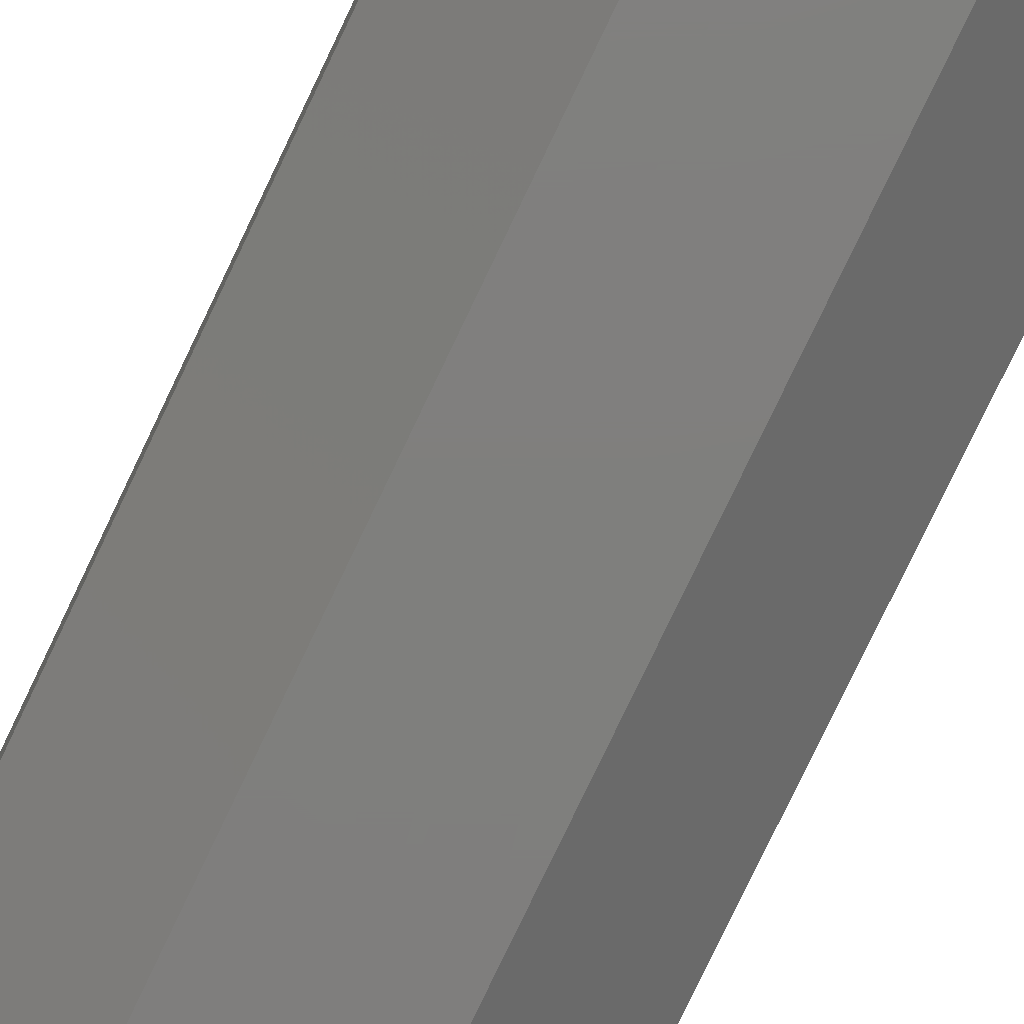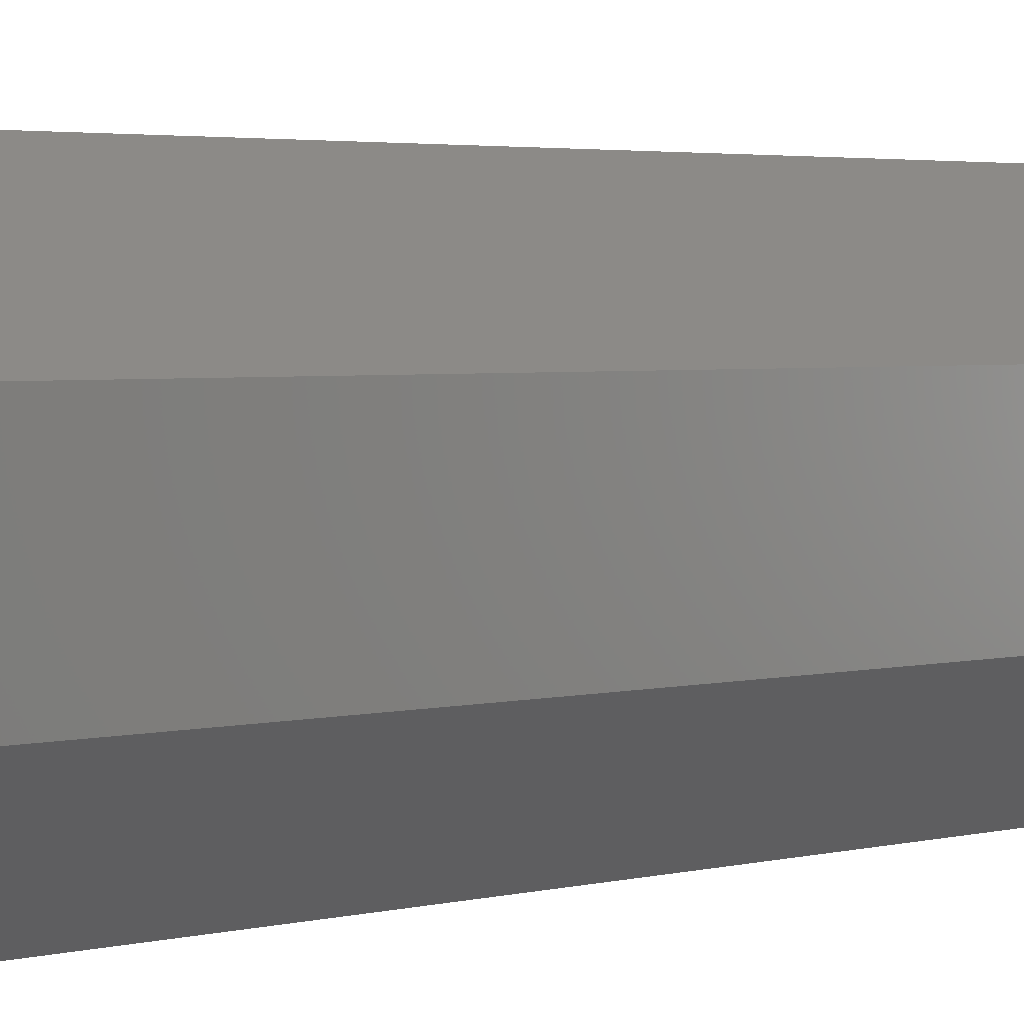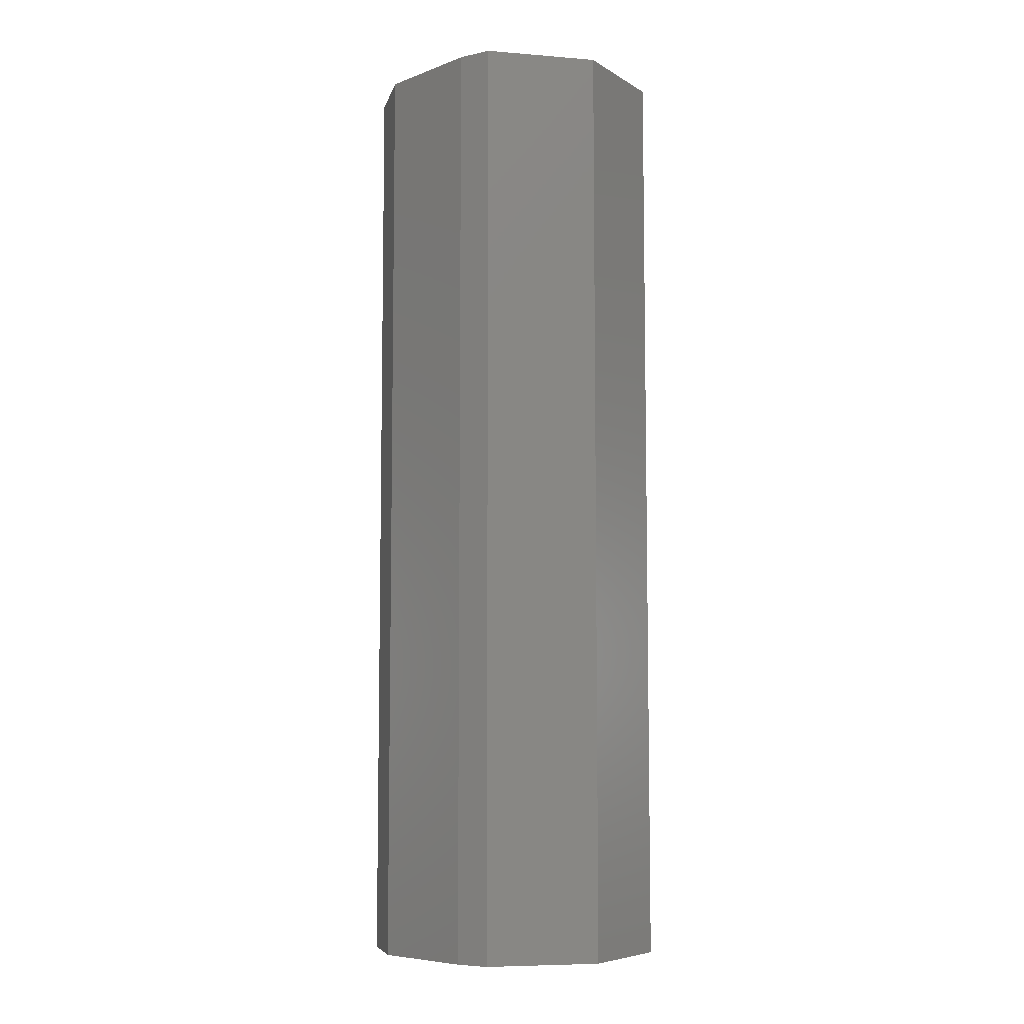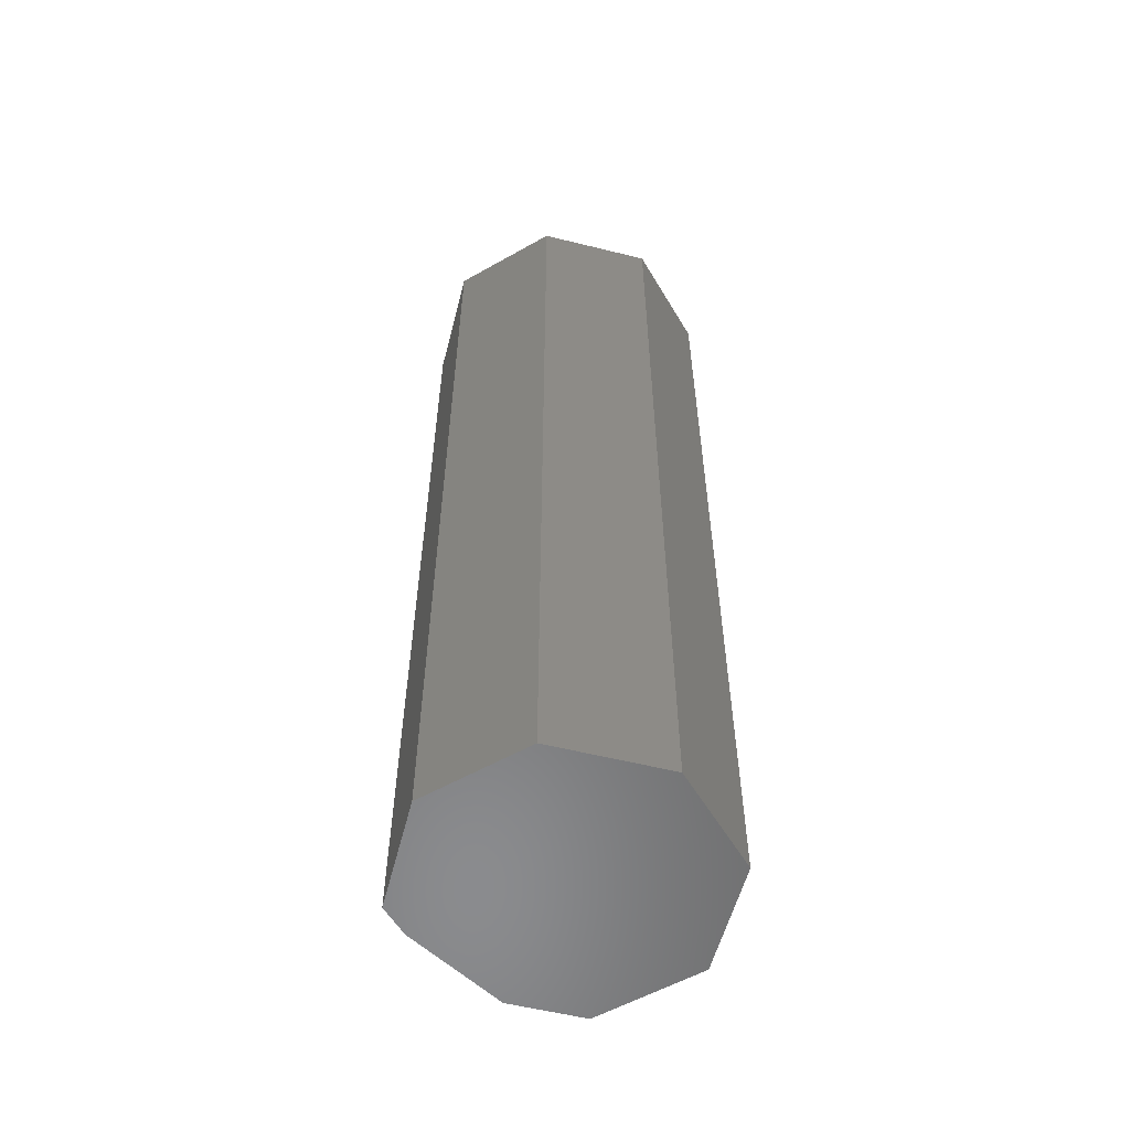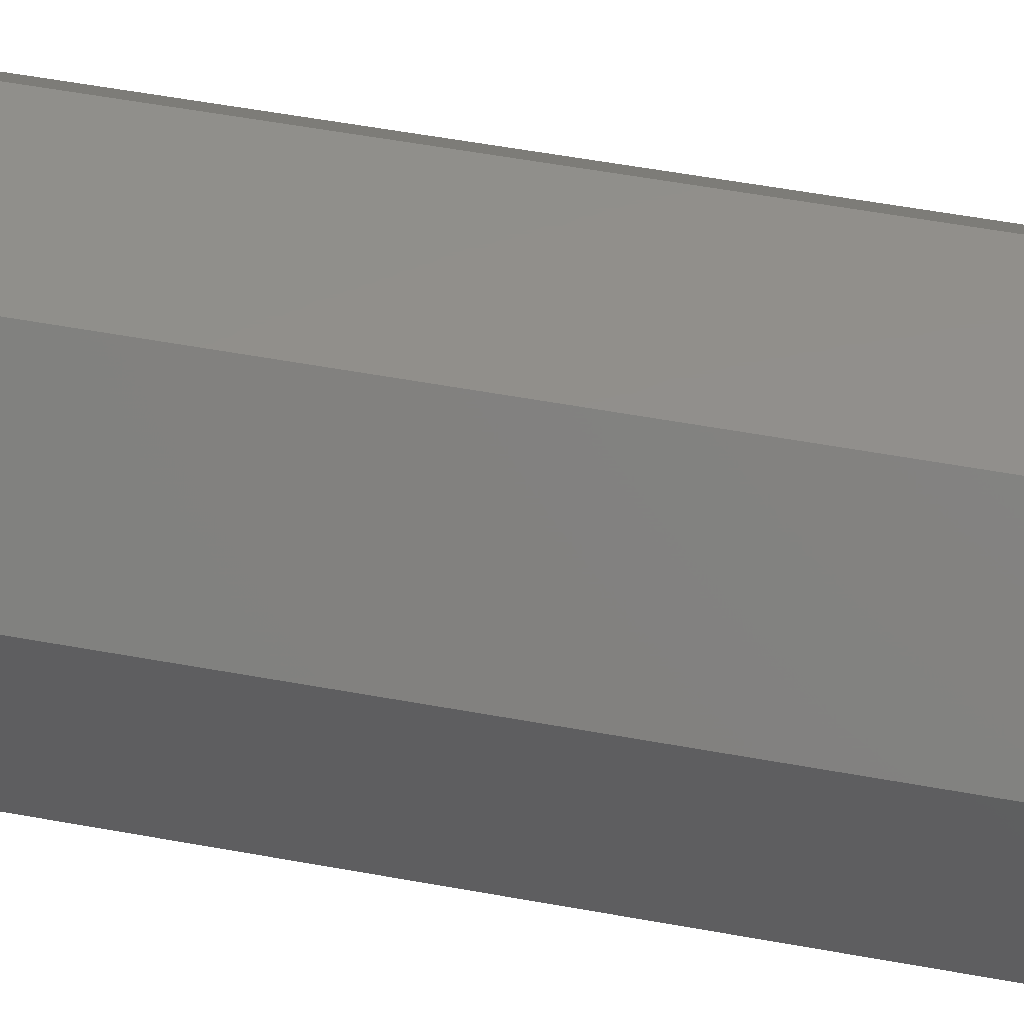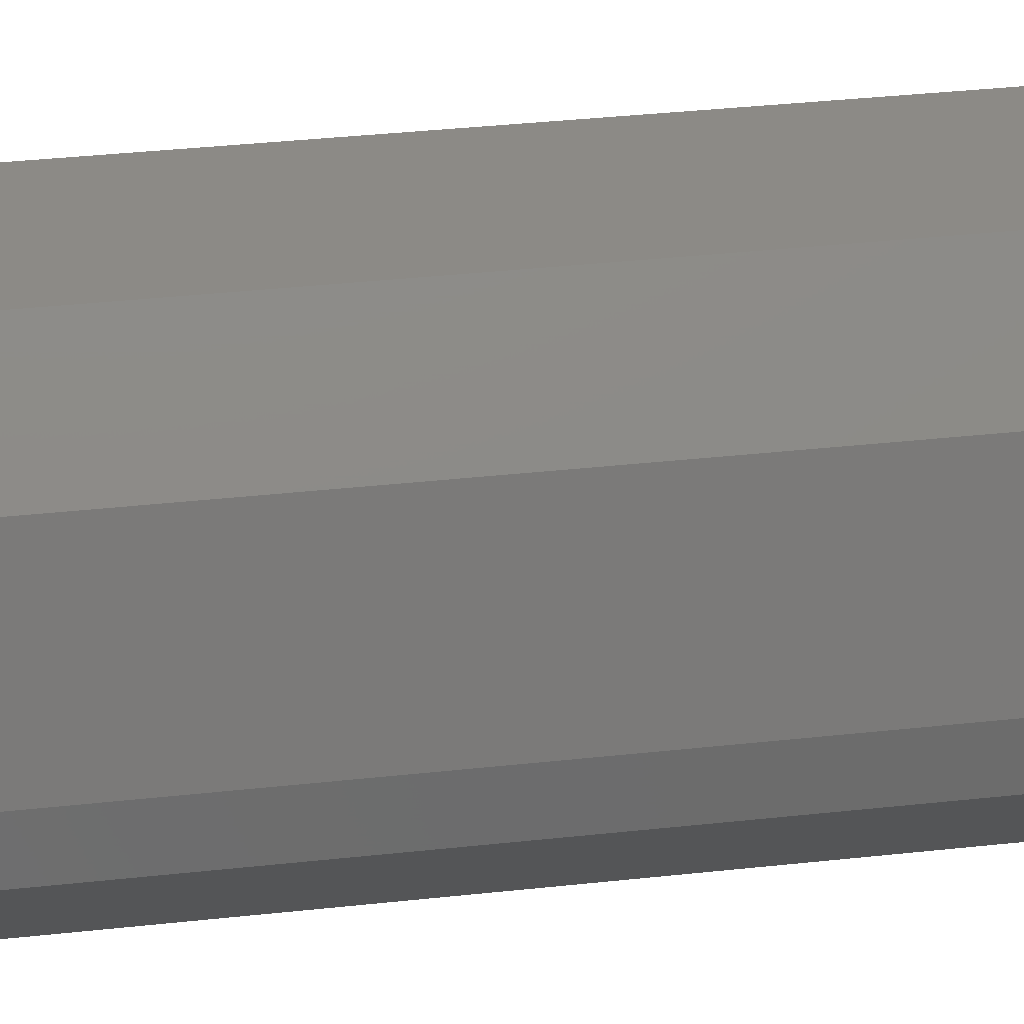
<metadata>
{"format":"stl","ext":"stl","renderer":"f3d","projection":"perspective","resolution":1024,"background":"white","views":[{"elev":-78.9,"azim":154.5,"up":"+Y"},{"elev":2.4,"azim":41.7,"up":"+Y"},{"elev":-7.1,"azim":-58.0,"up":"+Z"},{"elev":-56.8,"azim":30.5,"up":"+Z"},{"elev":51.2,"azim":101.5,"up":"+Y"},{"elev":31.6,"azim":-99.2,"up":"+Y"}]}
</metadata>
<code>
# stl→obj: 18 verts, 32 faces
v 0.0449 0.1074 0.75
v -0.0449 0.1074 0.75
v 0.1094 0.04293 0.75
v -0.08728 0.06502 0.75
v -0.1094 -0.01957 0.75
v 0.1094 -0.04688 0.75
v -0.1094 -0.04688 0.75
v 0.0449 -0.1113 0.75
v -0.0449 -0.1113 0.75
v -0.1094 -0.01957 0
v -0.08728 0.06502 0
v 0.1094 0.04293 0
v -0.0449 0.1074 0
v 0.0449 0.1074 0
v 0.1094 -0.04688 0
v -0.1094 -0.04688 0
v 0.0449 -0.1113 0
v -0.0449 -0.1113 0
f 1 2 3
f 3 2 4
f 3 4 5
f 3 5 6
f 6 5 7
f 6 7 8
f 8 7 9
f 10 11 12
f 12 11 13
f 12 13 14
f 12 15 10
f 10 15 16
f 15 17 16
f 16 17 18
f 10 16 5
f 5 16 7
f 13 11 2
f 2 11 4
f 4 11 5
f 5 11 10
f 14 13 1
f 1 13 2
f 12 14 3
f 3 14 1
f 15 12 6
f 6 12 3
f 17 15 8
f 8 15 6
f 18 17 9
f 9 17 8
f 16 18 7
f 7 18 9

</code>
